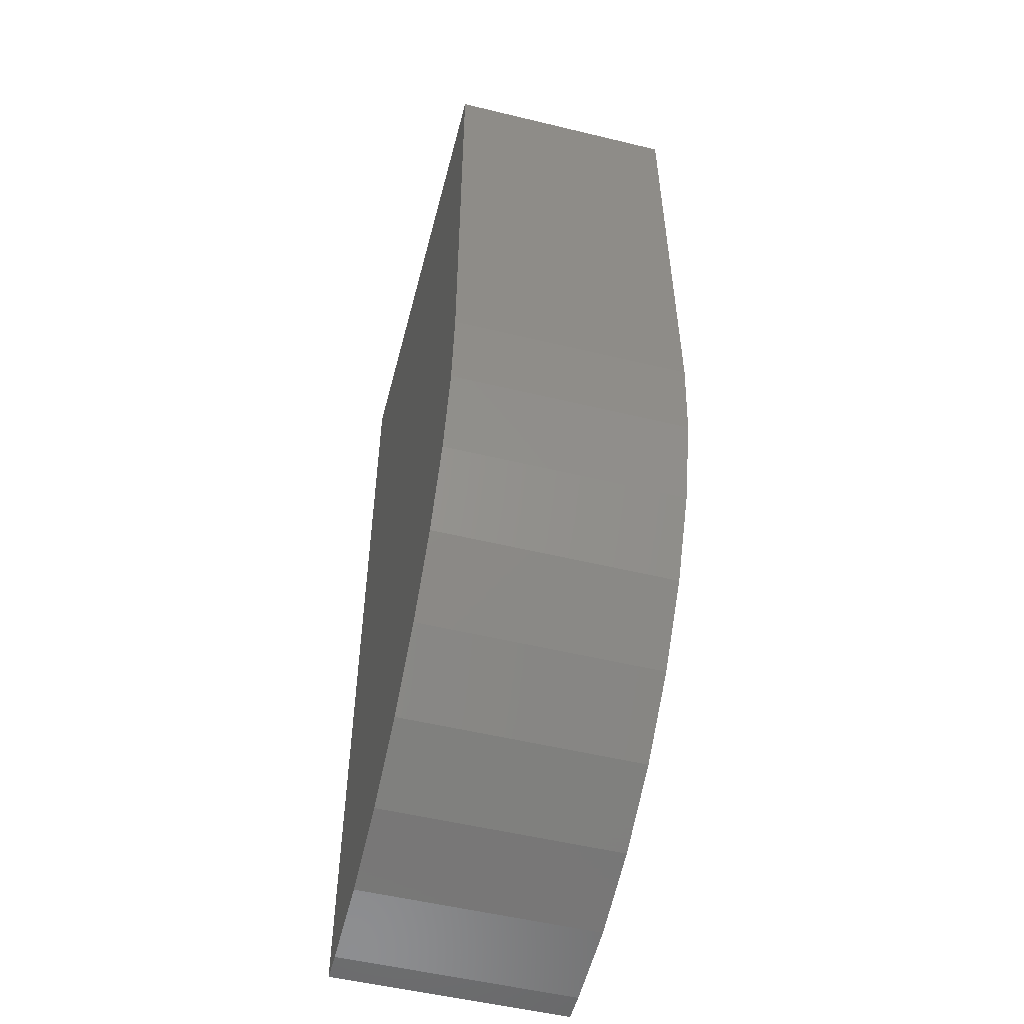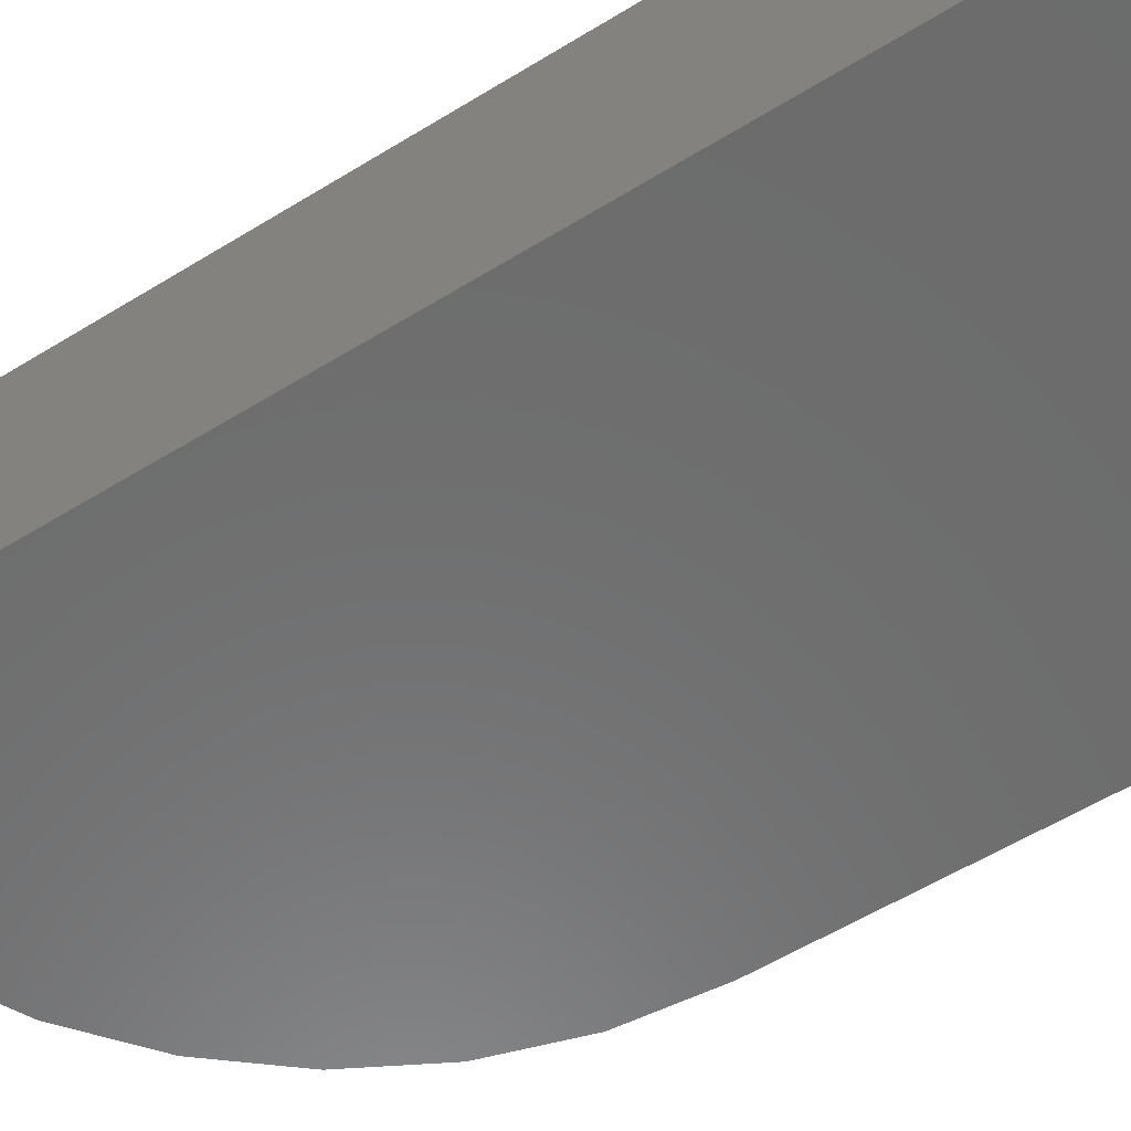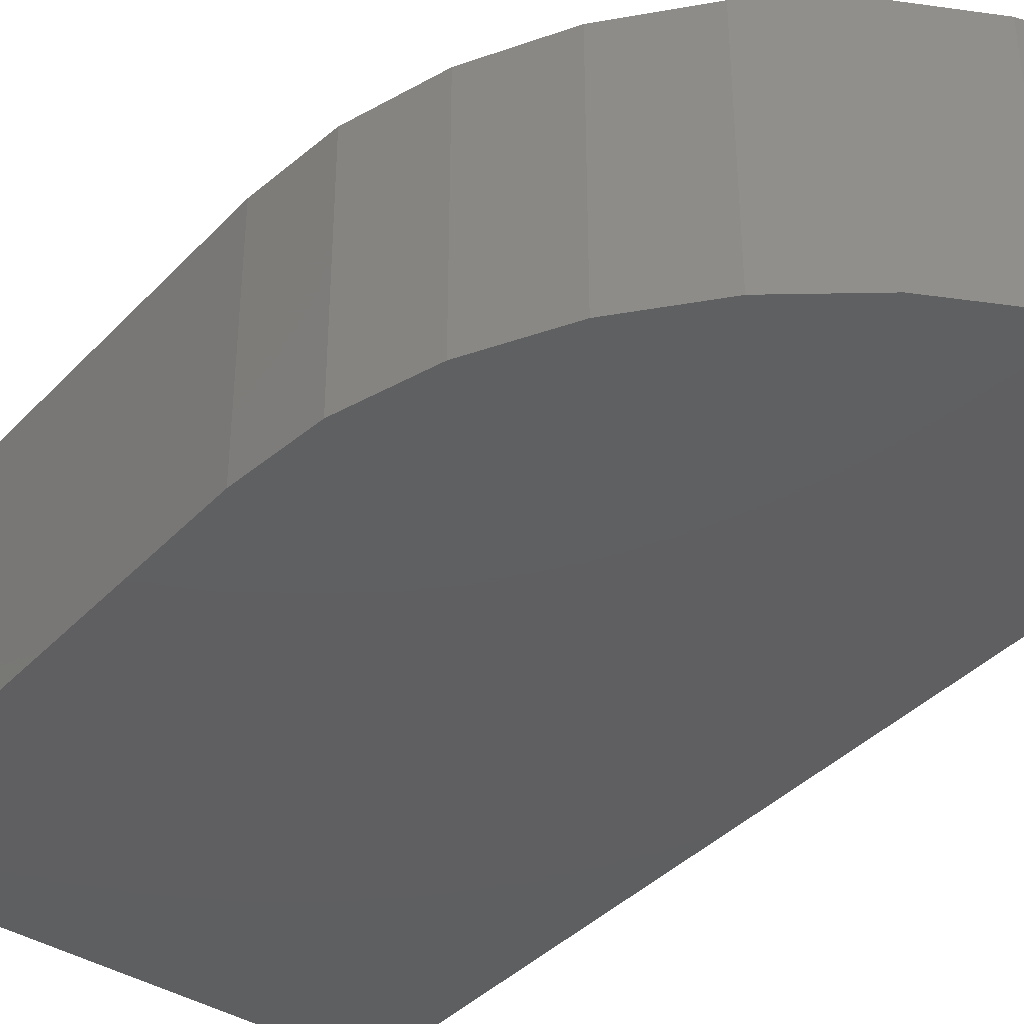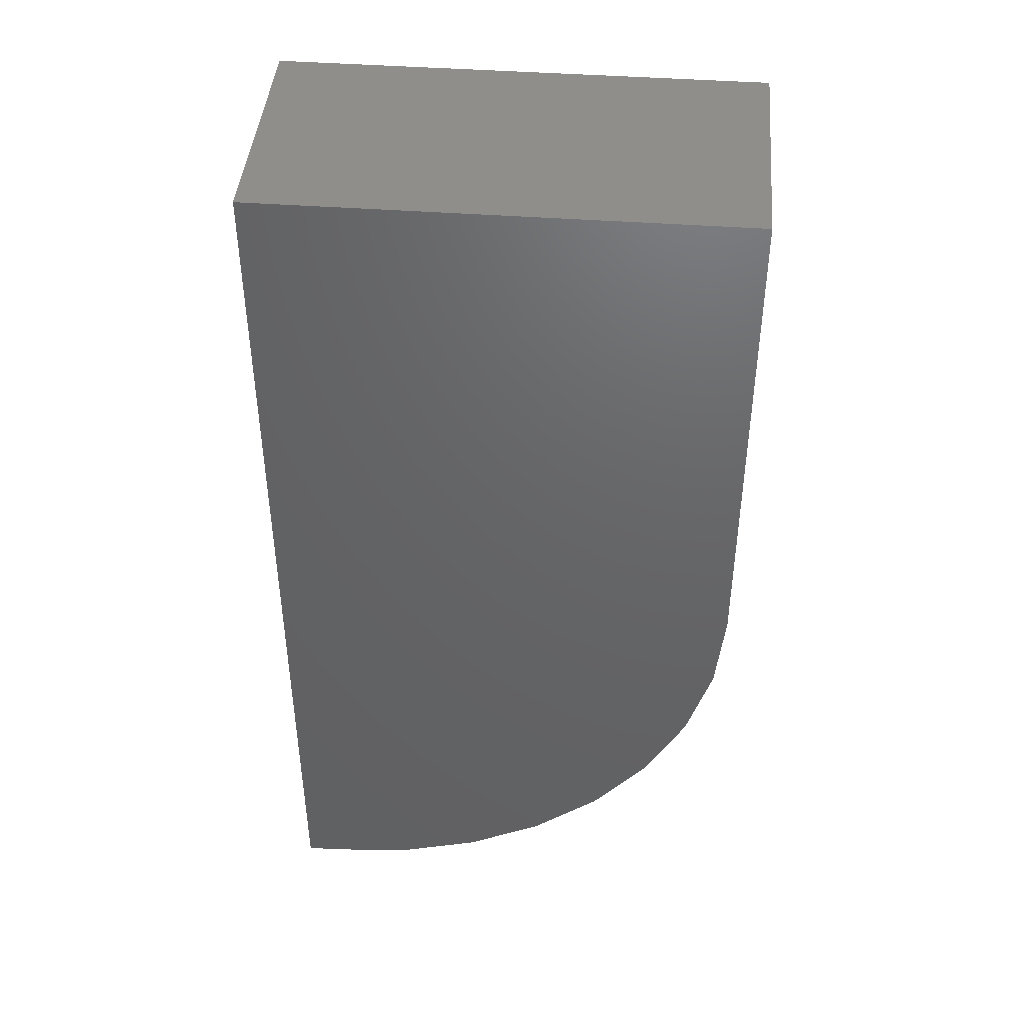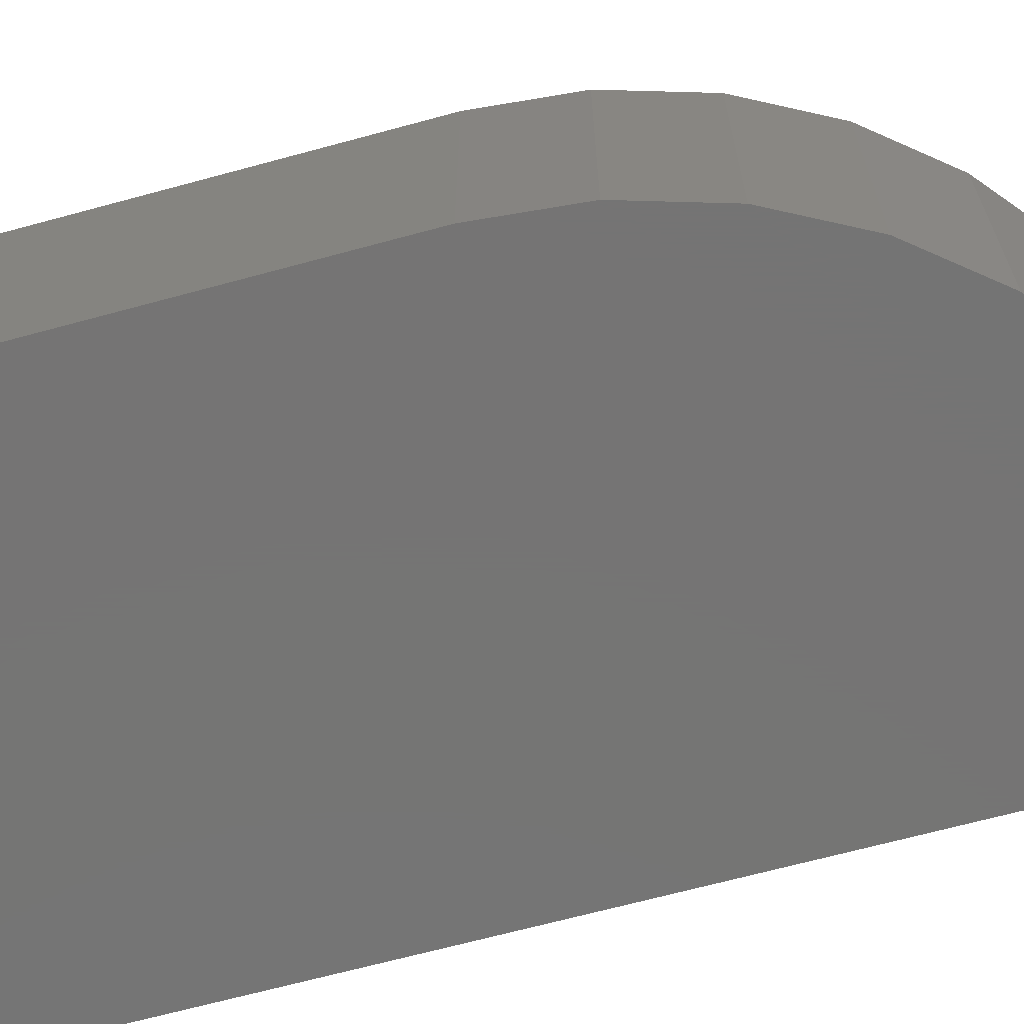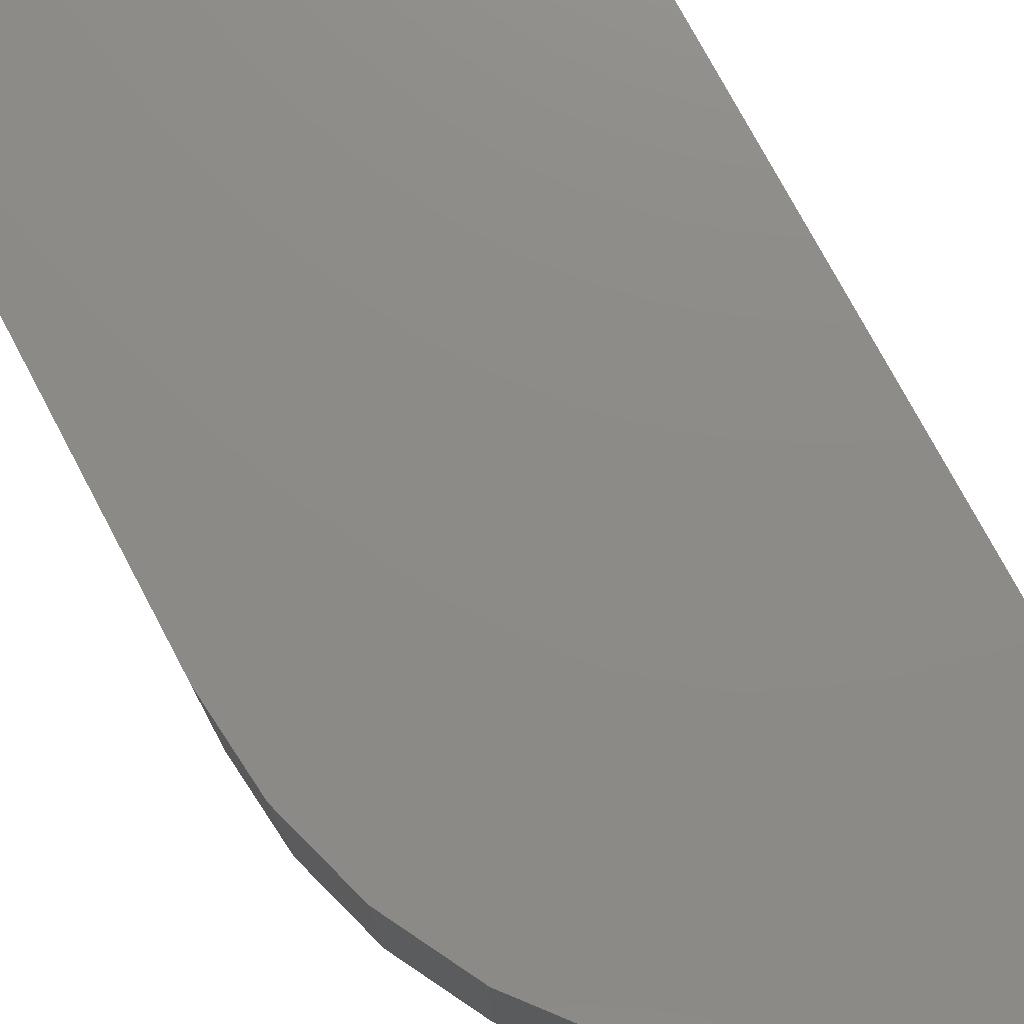
<metadata>
{"format":"stl","ext":"stl","renderer":"f3d","projection":"perspective","resolution":1024,"background":"white","views":[{"elev":-53.1,"azim":-104.5,"up":"+Y"},{"elev":-58.5,"azim":122.3,"up":"+Z"},{"elev":-39.1,"azim":-38.1,"up":"+Z"},{"elev":43.8,"azim":-175.1,"up":"+Y"},{"elev":-66.9,"azim":-74.7,"up":"+Z"},{"elev":76.1,"azim":-28.0,"up":"+Z"}]}
</metadata>
<code>
# stl→obj: 24 verts, 44 faces
v 0.1641 -0.75 -0.09375
v 0.1875 -0.75 -0.09375
v 0.1641 -0.75 0.09572
v 0.1875 -0.75 0.09572
v -0.1875 1.052e-17 0.09572
v -0.1875 0 -0.09375
v -0.1875 -0.3984 0.09572
v -0.1875 -0.3984 -0.09375
v 0.1875 3.133e-17 0.09572
v -0.1807 -0.467 0.09572
v -0.1607 -0.533 0.09572
v -0.1283 -0.5938 0.09572
v -0.08453 -0.647 0.09572
v -0.03126 -0.6908 0.09572
v 0.02953 -0.7232 0.09572
v 0.09548 -0.7432 0.09572
v 0.09548 -0.7432 -0.09375
v 0.02953 -0.7232 -0.09375
v -0.03126 -0.6908 -0.09375
v -0.08453 -0.647 -0.09375
v -0.1283 -0.5938 -0.09375
v -0.1607 -0.533 -0.09375
v -0.1807 -0.467 -0.09375
v 0.1875 2.082e-17 -0.09375
f 1 2 3
f 3 2 4
f 5 6 7
f 7 6 8
f 4 9 5
f 4 5 7
f 4 7 10
f 4 10 11
f 4 11 12
f 4 12 13
f 4 13 14
f 4 14 15
f 4 15 16
f 4 16 3
f 2 1 17
f 2 17 18
f 2 18 19
f 2 19 20
f 2 20 21
f 2 21 22
f 2 22 23
f 2 23 8
f 2 8 6
f 2 6 24
f 7 8 10
f 10 8 23
f 10 23 11
f 11 23 22
f 11 22 12
f 12 22 21
f 12 21 13
f 13 21 20
f 13 20 14
f 14 20 19
f 14 19 15
f 15 19 18
f 15 18 16
f 16 18 17
f 16 17 3
f 3 17 1
f 6 5 24
f 24 5 9
f 24 9 2
f 2 9 4

</code>
